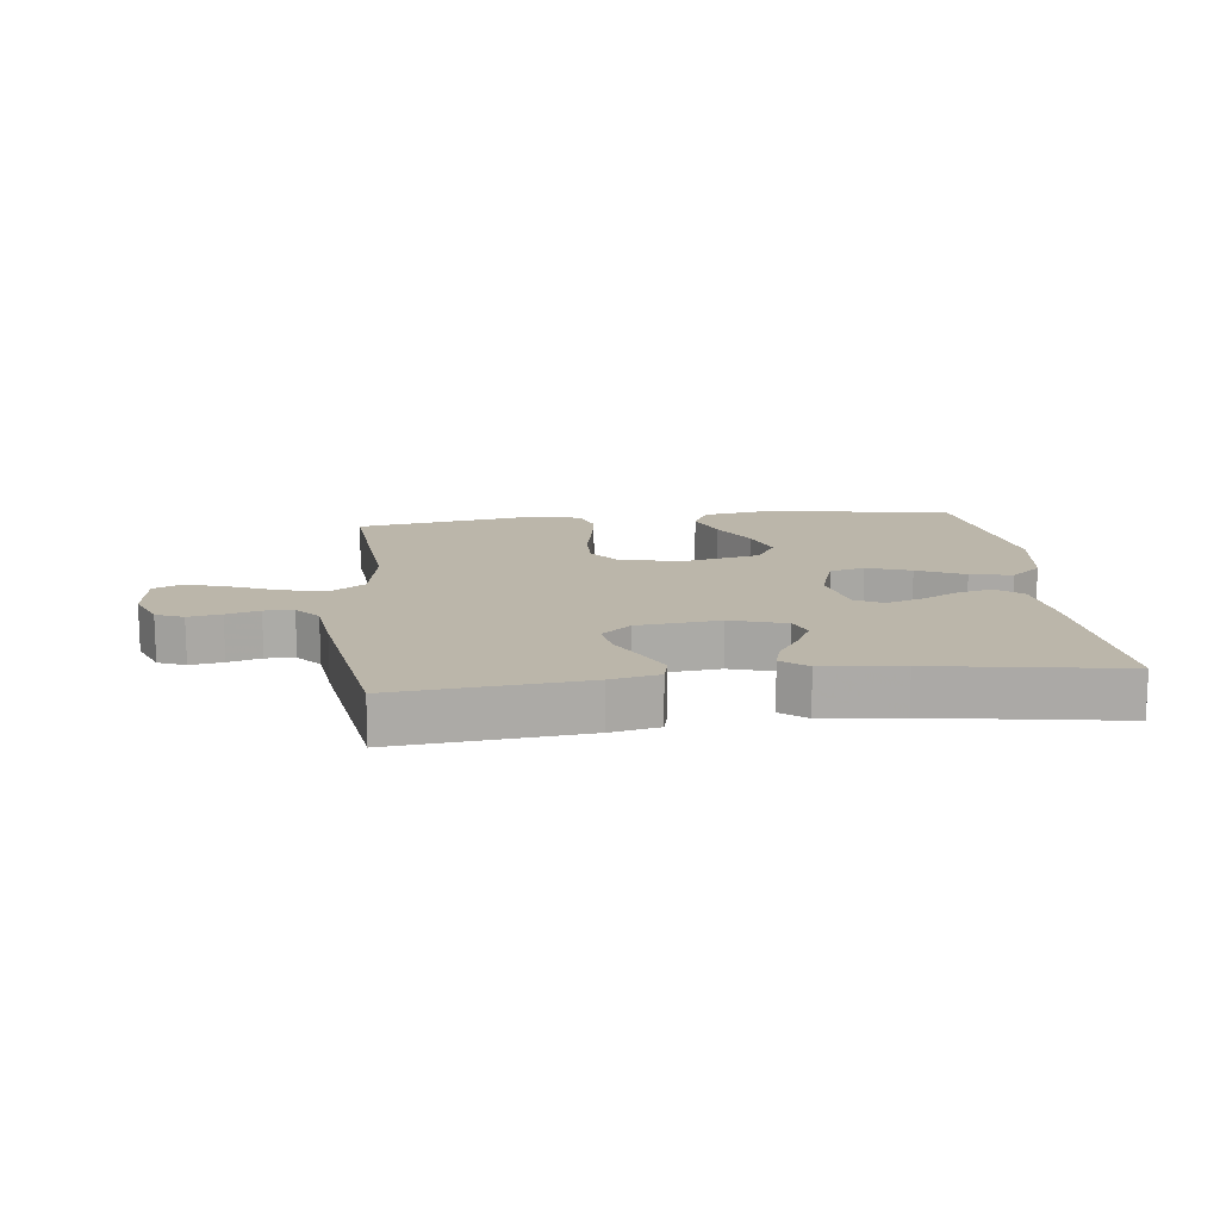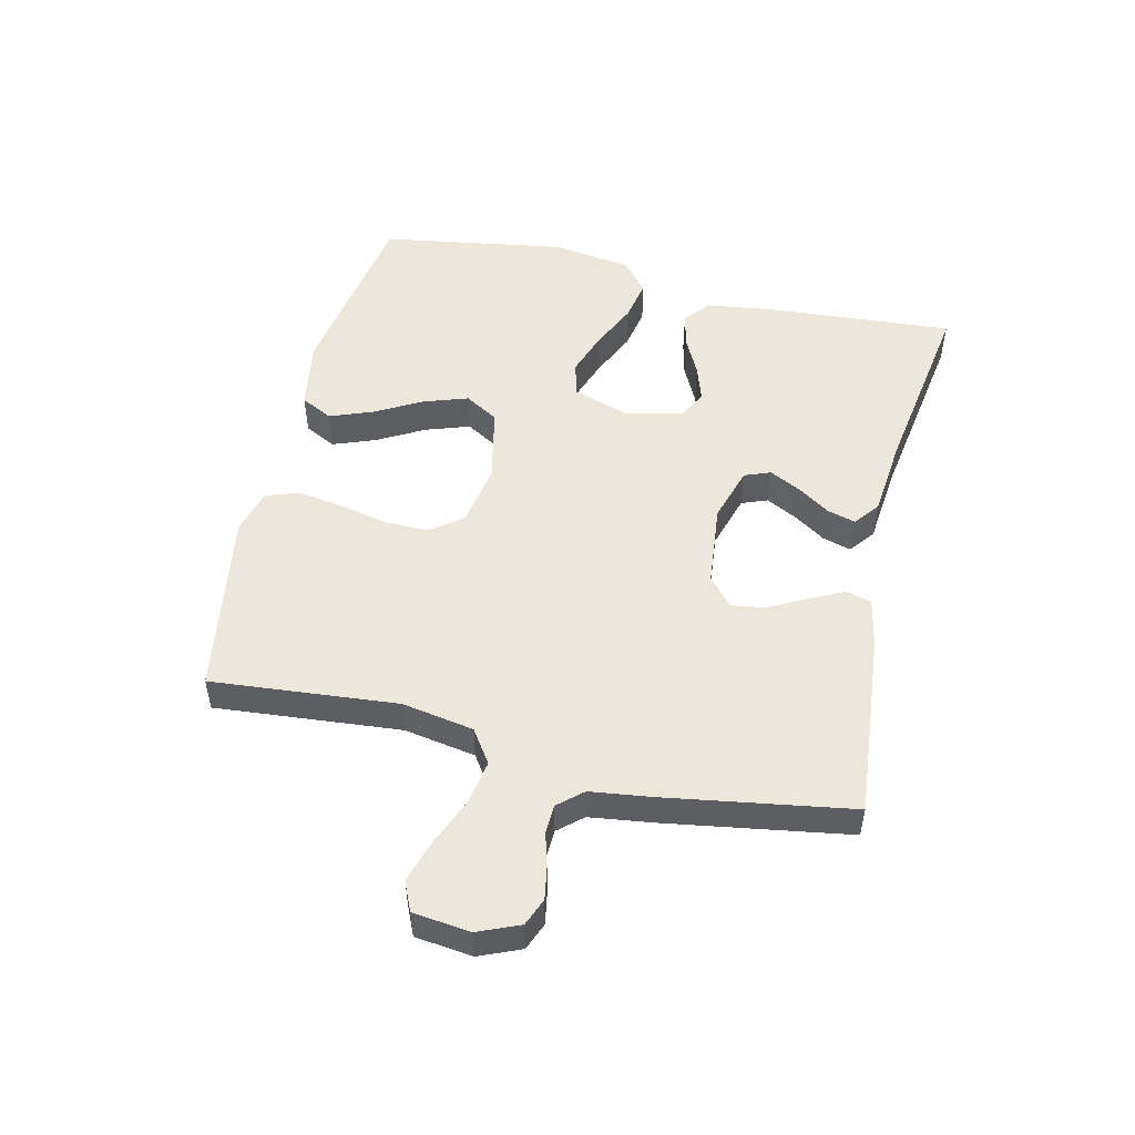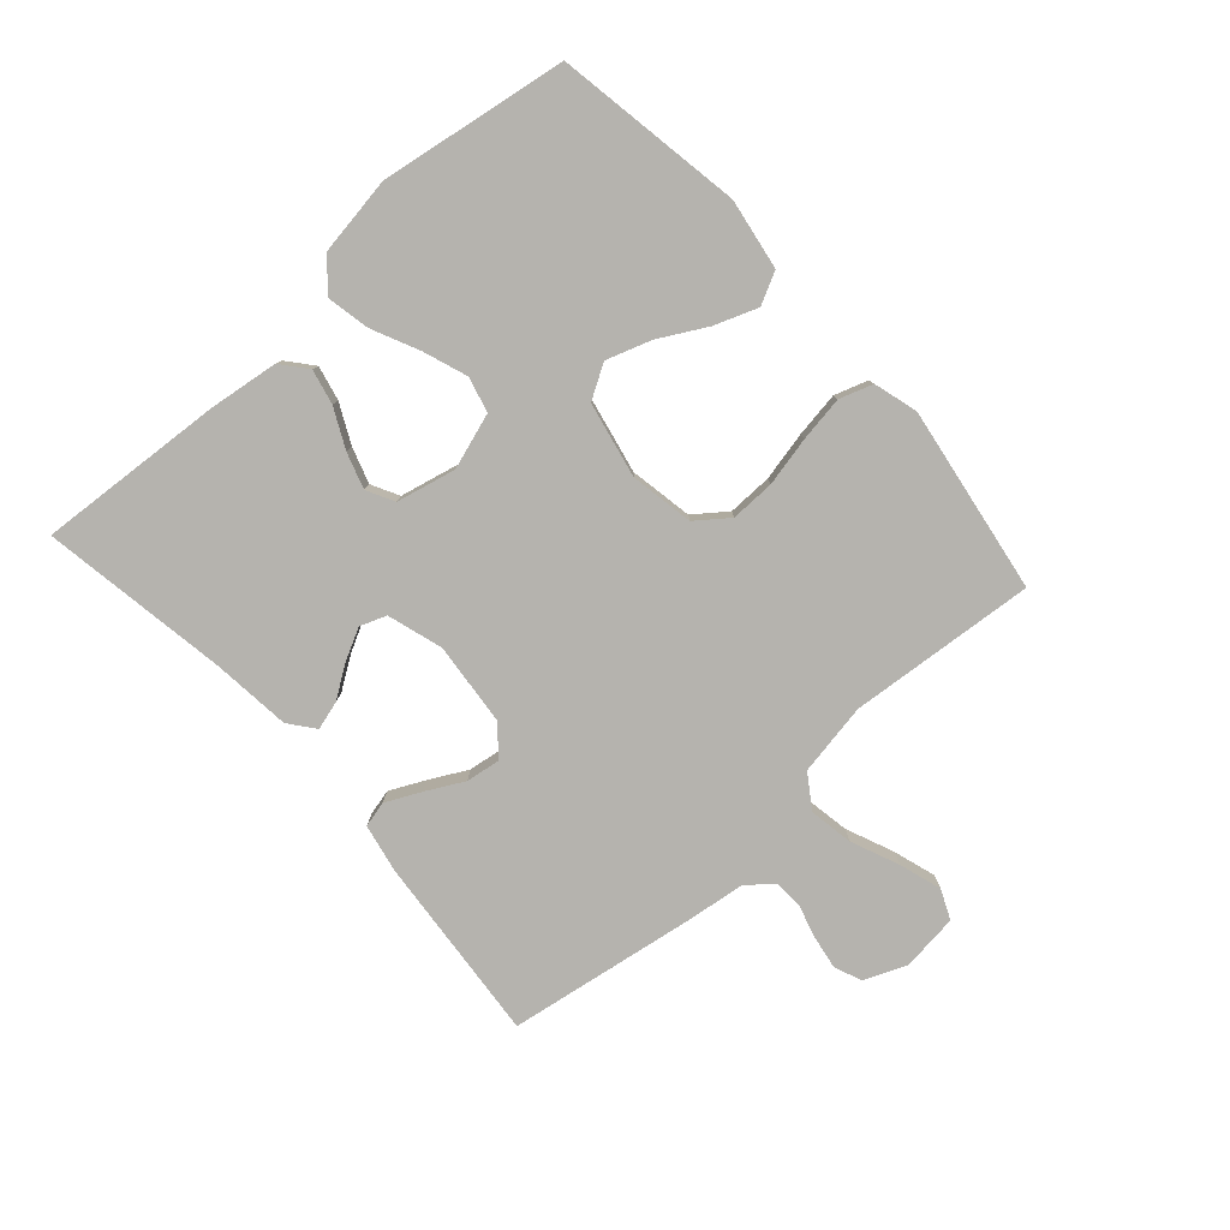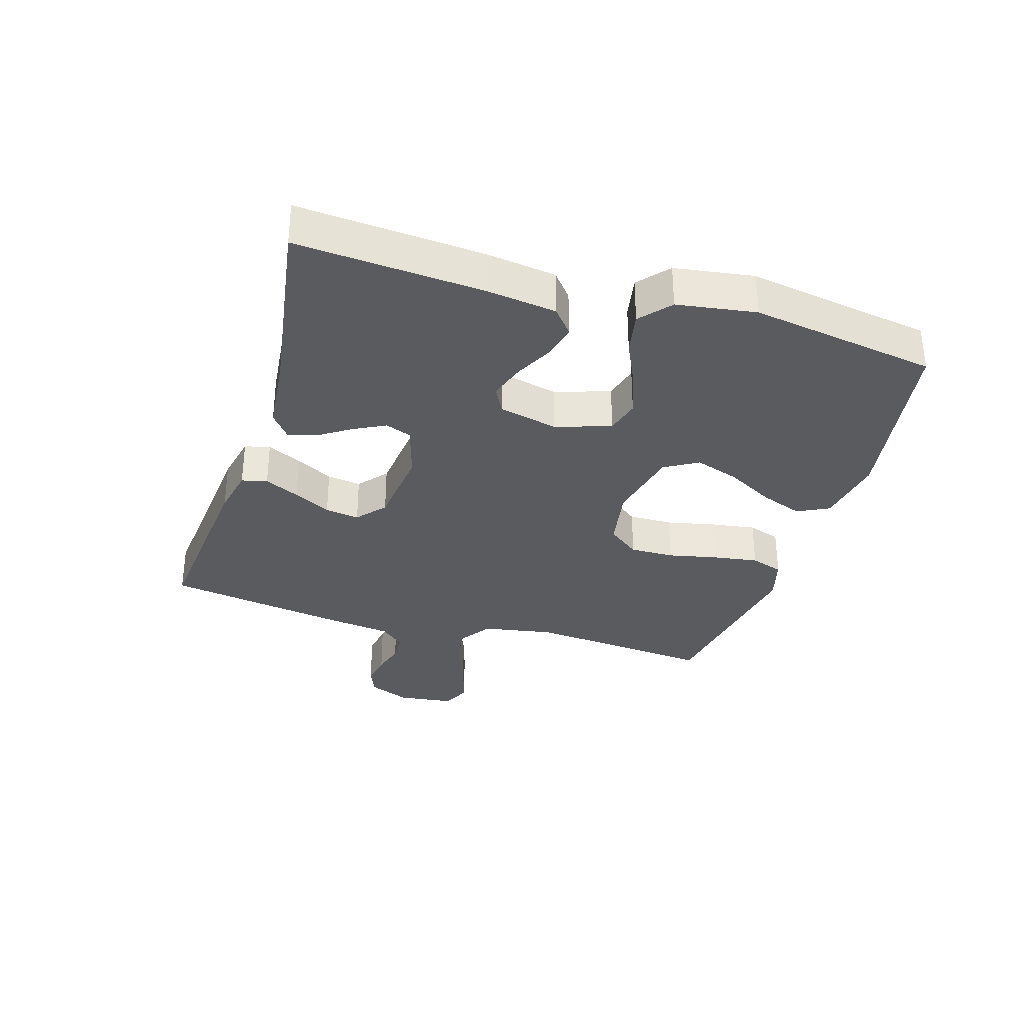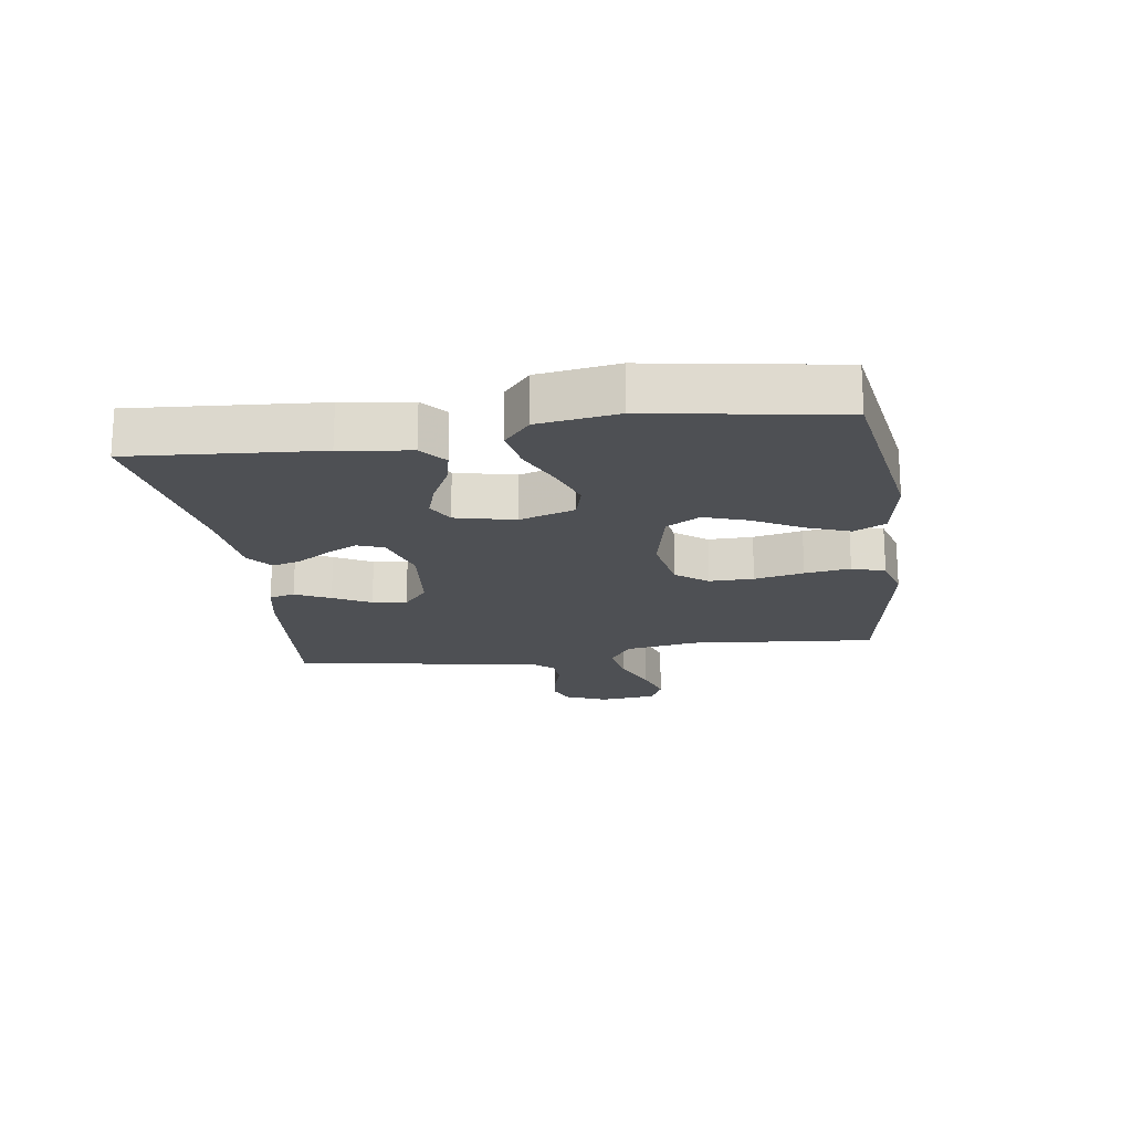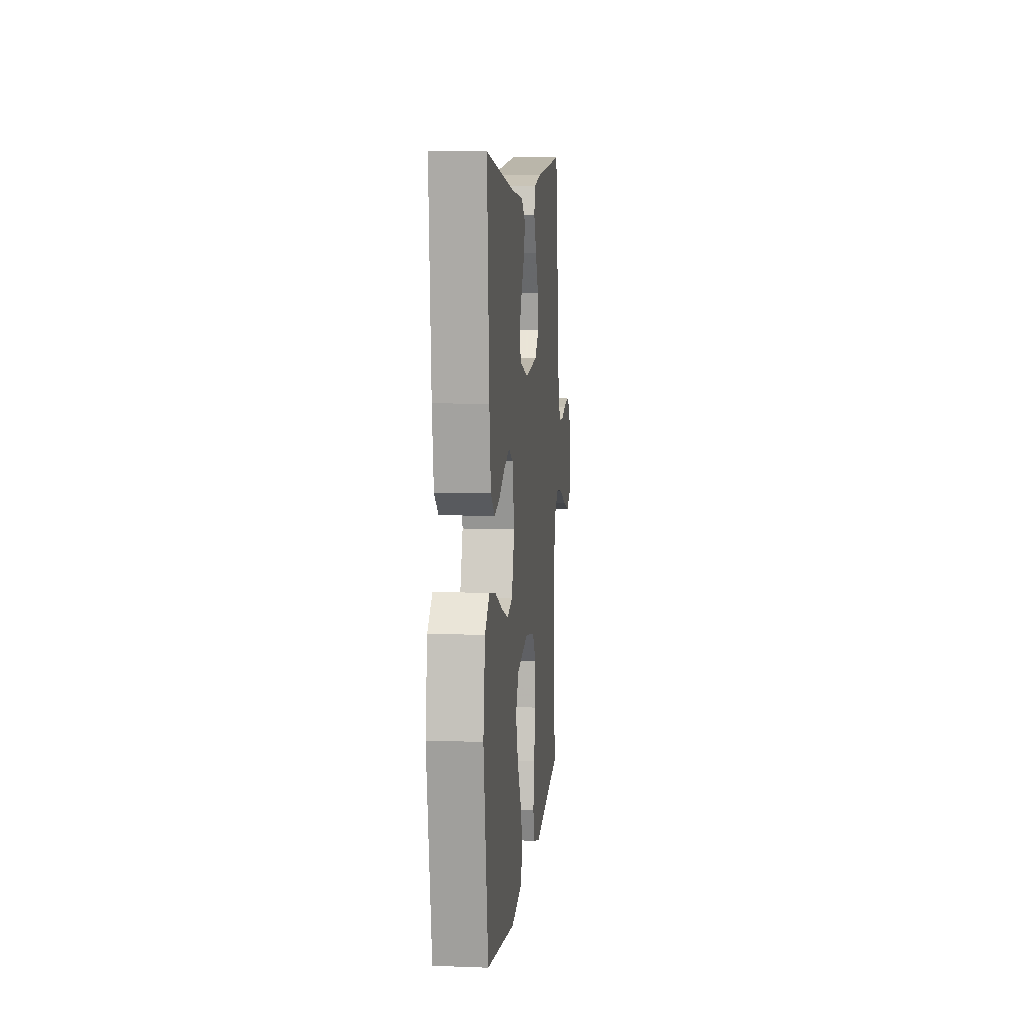
<metadata>
{"format":"obj","ext":"obj","renderer":"f3d","projection":"perspective","resolution":1024,"background":"white","views":[{"elev":14.1,"azim":-6.6,"up":"+Y"},{"elev":51.4,"azim":-76.9,"up":"+Y"},{"elev":-79.9,"azim":131.9,"up":"+Y"},{"elev":-32.7,"azim":73.1,"up":"+Y"},{"elev":-18.9,"azim":98.2,"up":"+Y"},{"elev":8.6,"azim":95.8,"up":"+Z"}]}
</metadata>
<code>
v 0.5 0.07 0.5
v 0.478 0.07 0.2
v 0.463 0.07 0.089
v 0.422 0.07 0.055
v 0.366 0.07 0.068
v 0.304 0.07 0.099
v 0.246 0.07 0.118
v 0.202 0.07 0.095
v 0.18 0.07 0
v 0.209 0.07 -0.089
v 0.265 0.07 -0.104
v 0.336 0.07 -0.079
v 0.412 0.07 -0.044
v 0.48 0.07 -0.031
v 0.529 0.07 -0.073
v 0.548 0.07 -0.2
v 0.5 0.07 -0.5
v 0.2 0.07 -0.549
v 0.087 0.07 -0.53
v 0.061 0.07 -0.479
v 0.087 0.07 -0.41
v 0.129 0.07 -0.334
v 0.153 0.07 -0.263
v 0.121 0.07 -0.209
v 0 0.07 -0.183
v -0.101 0.07 -0.201
v -0.14 0.07 -0.252
v -0.139 0.07 -0.323
v -0.122 0.07 -0.402
v -0.111 0.07 -0.475
v -0.129 0.07 -0.528
v -0.2 0.07 -0.548
v -0.5 0.07 -0.5
v -0.473 0.07 -0.2
v -0.493 0.07 -0.084
v -0.546 0.07 -0.048
v -0.617 0.07 -0.06
v -0.694 0.07 -0.092
v -0.762 0.07 -0.113
v -0.809 0.07 -0.092
v -0.82 0.07 0
v -0.792 0.07 0.067
v -0.748 0.07 0.085
v -0.695 0.07 0.076
v -0.642 0.07 0.061
v -0.595 0.07 0.063
v -0.561 0.07 0.102
v -0.548 0.07 0.2
v -0.5 0.07 0.5
v -0.2 0.07 0.472
v -0.122 0.07 0.456
v -0.112 0.07 0.415
v -0.139 0.07 0.359
v -0.171 0.07 0.299
v -0.179 0.07 0.244
v -0.133 0.07 0.205
v 0 0.07 0.191
v 0.089 0.07 0.218
v 0.105 0.07 0.26
v 0.079 0.07 0.311
v 0.045 0.07 0.362
v 0.032 0.07 0.408
v 0.073 0.07 0.44
v 0.2 0.07 0.453
v 0.5 0 0.5
v 0.478 0 0.2
v 0.463 0 0.089
v 0.422 0 0.055
v 0.366 0 0.068
v 0.304 0 0.099
v 0.246 0 0.118
v 0.202 0 0.095
v 0.18 0 0
v 0.209 0 -0.089
v 0.265 0 -0.104
v 0.336 0 -0.079
v 0.412 0 -0.044
v 0.48 0 -0.031
v 0.529 0 -0.073
v 0.548 0 -0.2
v 0.5 0 -0.5
v 0.2 0 -0.549
v 0.087 0 -0.53
v 0.061 0 -0.479
v 0.087 0 -0.41
v 0.129 0 -0.334
v 0.153 0 -0.263
v 0.121 0 -0.209
v 0 0 -0.183
v -0.101 0 -0.201
v -0.14 0 -0.252
v -0.139 0 -0.323
v -0.122 0 -0.402
v -0.111 0 -0.475
v -0.129 0 -0.528
v -0.2 0 -0.548
v -0.5 0 -0.5
v -0.473 0 -0.2
v -0.493 0 -0.084
v -0.546 0 -0.048
v -0.617 0 -0.06
v -0.694 0 -0.092
v -0.762 0 -0.113
v -0.809 0 -0.092
v -0.82 0 0
v -0.792 0 0.067
v -0.748 0 0.085
v -0.695 0 0.076
v -0.642 0 0.061
v -0.595 0 0.063
v -0.561 0 0.102
v -0.548 0 0.2
v -0.5 0 0.5
v -0.2 0 0.472
v -0.122 0 0.456
v -0.112 0 0.415
v -0.139 0 0.359
v -0.171 0 0.299
v -0.179 0 0.244
v -0.133 0 0.205
v 0 0 0.191
v 0.089 0 0.218
v 0.105 0 0.26
v 0.079 0 0.311
v 0.045 0 0.362
v 0.032 0 0.408
v 0.073 0 0.44
v 0.2 0 0.453
f 62 63 64
f 61 62 64
f 60 61 64
f 4 5 6
f 3 4 6
f 2 3 6
f 1 2 6
f 64 1 6
f 60 64 6
f 59 60 6
f 58 59 6 7
f 57 58 7 8
f 56 57 8 9
f 52 53 54
f 51 52 54
f 50 51 54
f 49 50 54
f 48 49 54
f 47 48 54
f 46 47 54 55
f 43 44 45
f 42 43 45
f 41 42 45
f 40 41 45
f 39 40 45
f 38 39 45
f 37 38 45
f 36 37 45 46
f 46 55 56
f 36 46 56
f 35 36 56
f 32 33 34
f 31 32 34
f 30 31 34
f 29 30 34
f 28 29 34
f 27 28 34 35
f 20 21 22
f 19 20 22
f 18 19 22
f 17 18 22
f 16 17 22
f 15 16 22
f 14 15 22
f 13 14 22
f 12 13 22
f 11 12 22 23
f 10 11 23 24
f 10 24 25
f 9 10 25
f 56 9 25
f 26 27 35 56
f 25 26 56
f 128 127 126
f 128 126 125
f 128 125 124
f 70 69 68
f 70 68 67
f 70 67 66
f 70 66 65
f 70 65 128
f 70 128 124
f 70 124 123
f 71 70 123 122
f 72 71 122 121
f 73 72 121 120
f 118 117 116
f 118 116 115
f 118 115 114
f 118 114 113
f 118 113 112
f 118 112 111
f 119 118 111 110
f 109 108 107
f 109 107 106
f 109 106 105
f 109 105 104
f 109 104 103
f 109 103 102
f 109 102 101
f 110 109 101 100
f 120 119 110
f 120 110 100
f 120 100 99
f 98 97 96
f 98 96 95
f 98 95 94
f 98 94 93
f 98 93 92
f 99 98 92 91
f 86 85 84
f 86 84 83
f 86 83 82
f 86 82 81
f 86 81 80
f 86 80 79
f 86 79 78
f 86 78 77
f 86 77 76
f 87 86 76 75
f 88 87 75 74
f 89 88 74
f 89 74 73
f 89 73 120
f 120 99 91 90
f 120 90 89
f 1 65 66 2
f 2 66 67 3
f 3 67 68 4
f 4 68 69 5
f 5 69 70 6
f 6 70 71 7
f 7 71 72 8
f 8 72 73 9
f 9 73 74 10
f 10 74 75 11
f 11 75 76 12
f 12 76 77 13
f 13 77 78 14
f 14 78 79 15
f 15 79 80 16
f 16 80 81 17
f 17 81 82 18
f 18 82 83 19
f 19 83 84 20
f 20 84 85 21
f 21 85 86 22
f 22 86 87 23
f 23 87 88 24
f 24 88 89 25
f 25 89 90 26
f 26 90 91 27
f 27 91 92 28
f 28 92 93 29
f 29 93 94 30
f 30 94 95 31
f 31 95 96 32
f 32 96 97 33
f 33 97 98 34
f 34 98 99 35
f 35 99 100 36
f 36 100 101 37
f 37 101 102 38
f 38 102 103 39
f 39 103 104 40
f 40 104 105 41
f 41 105 106 42
f 42 106 107 43
f 43 107 108 44
f 44 108 109 45
f 45 109 110 46
f 46 110 111 47
f 47 111 112 48
f 48 112 113 49
f 49 113 114 50
f 50 114 115 51
f 51 115 116 52
f 52 116 117 53
f 53 117 118 54
f 54 118 119 55
f 55 119 120 56
f 56 120 121 57
f 57 121 122 58
f 58 122 123 59
f 59 123 124 60
f 60 124 125 61
f 61 125 126 62
f 62 126 127 63
f 63 127 128 64
f 64 128 65 1

</code>
